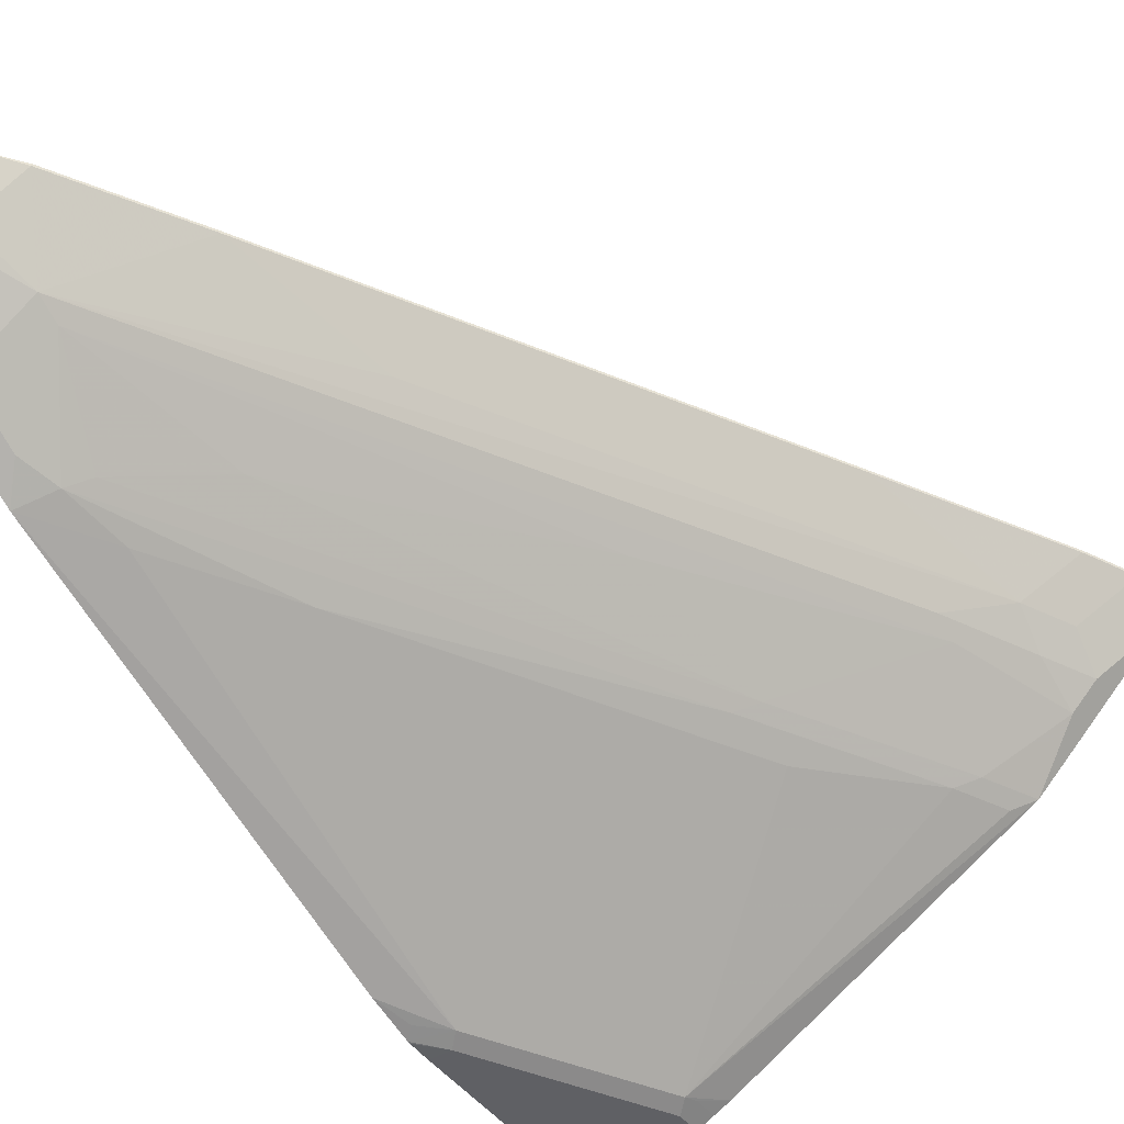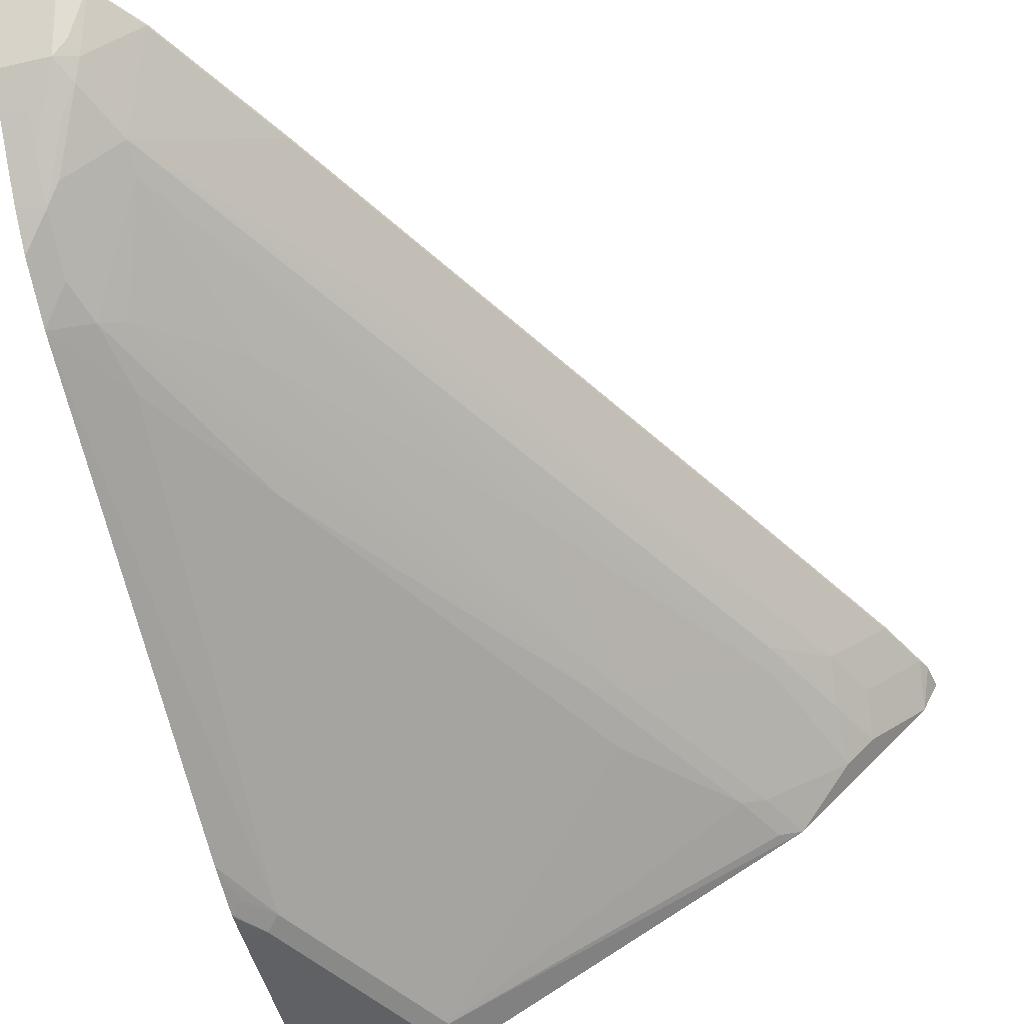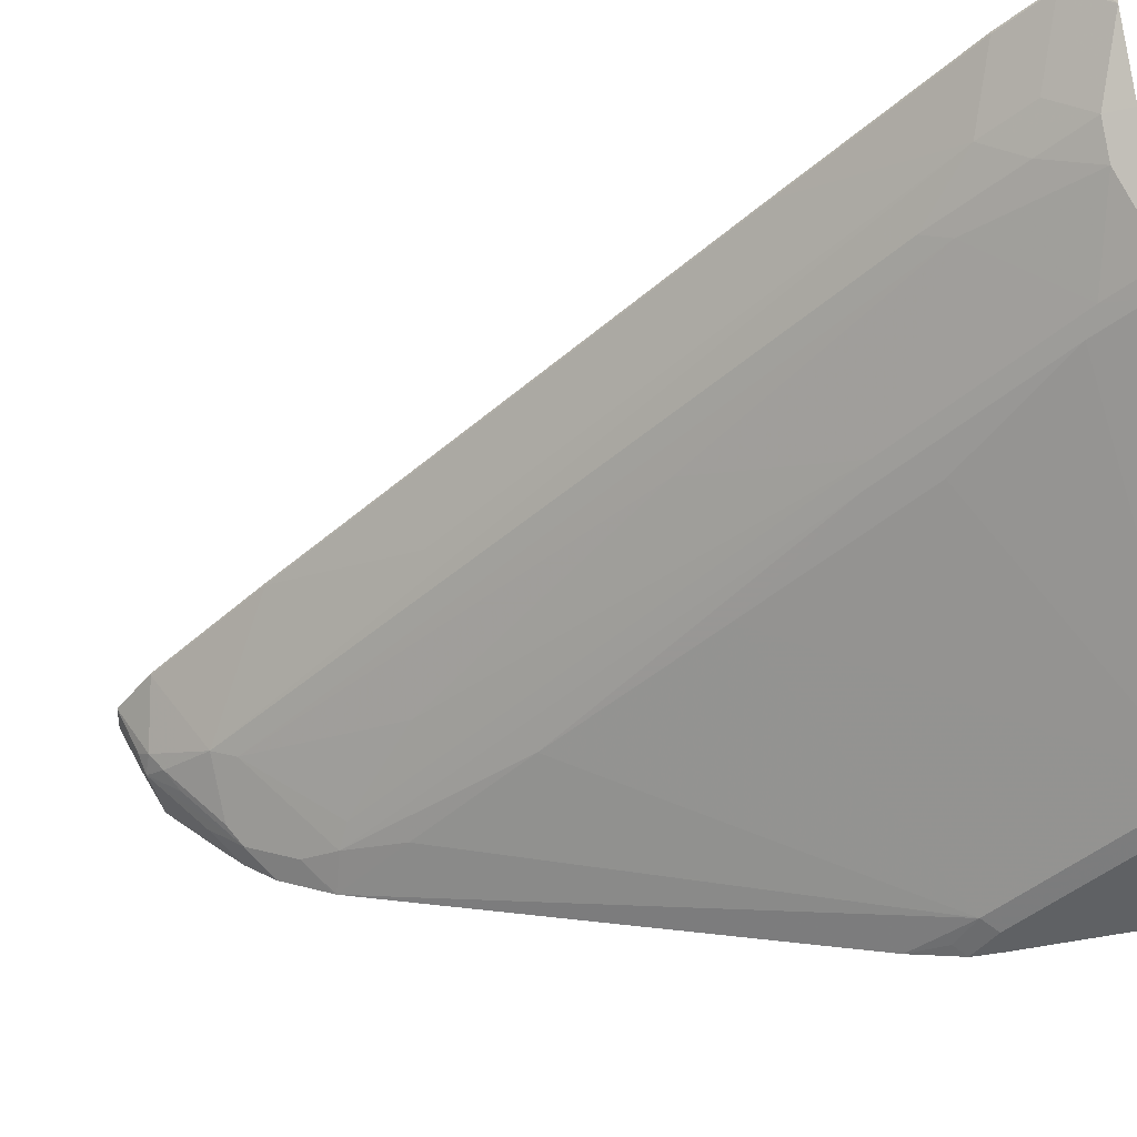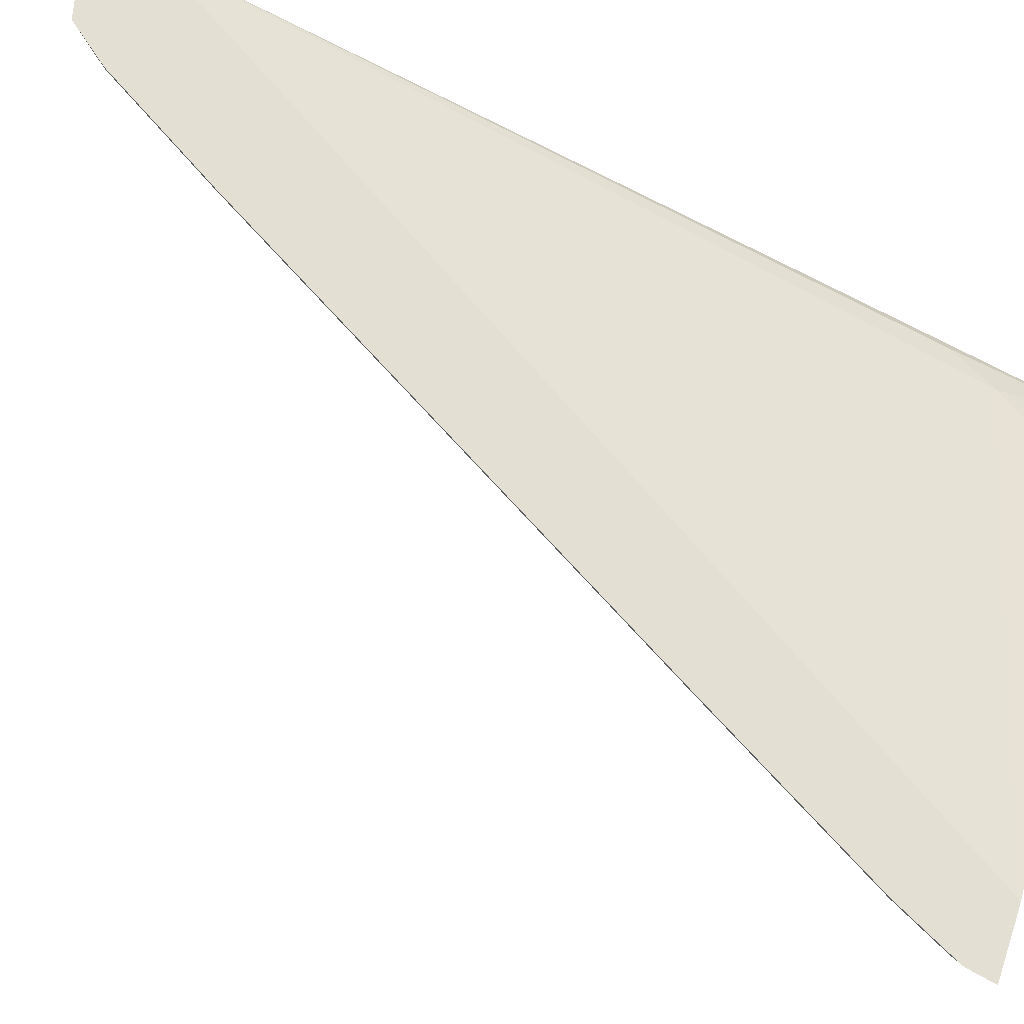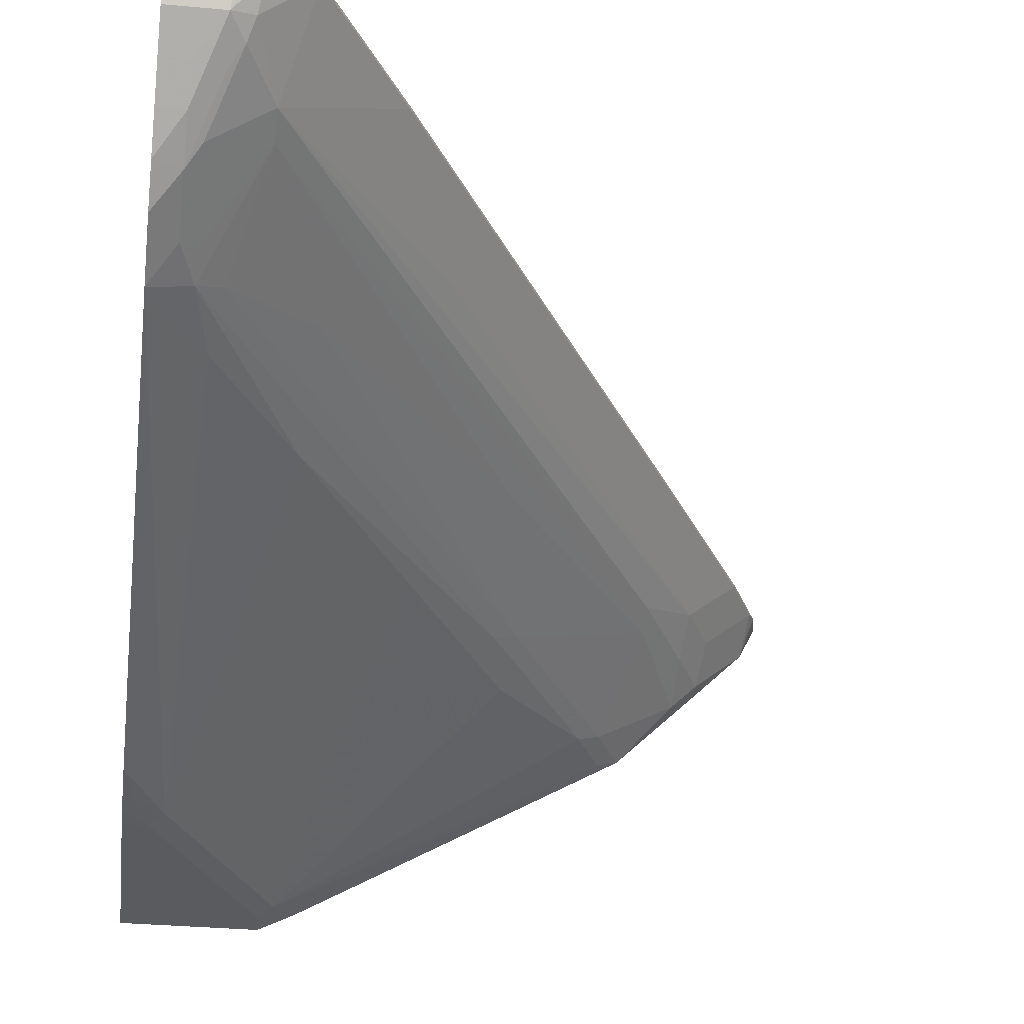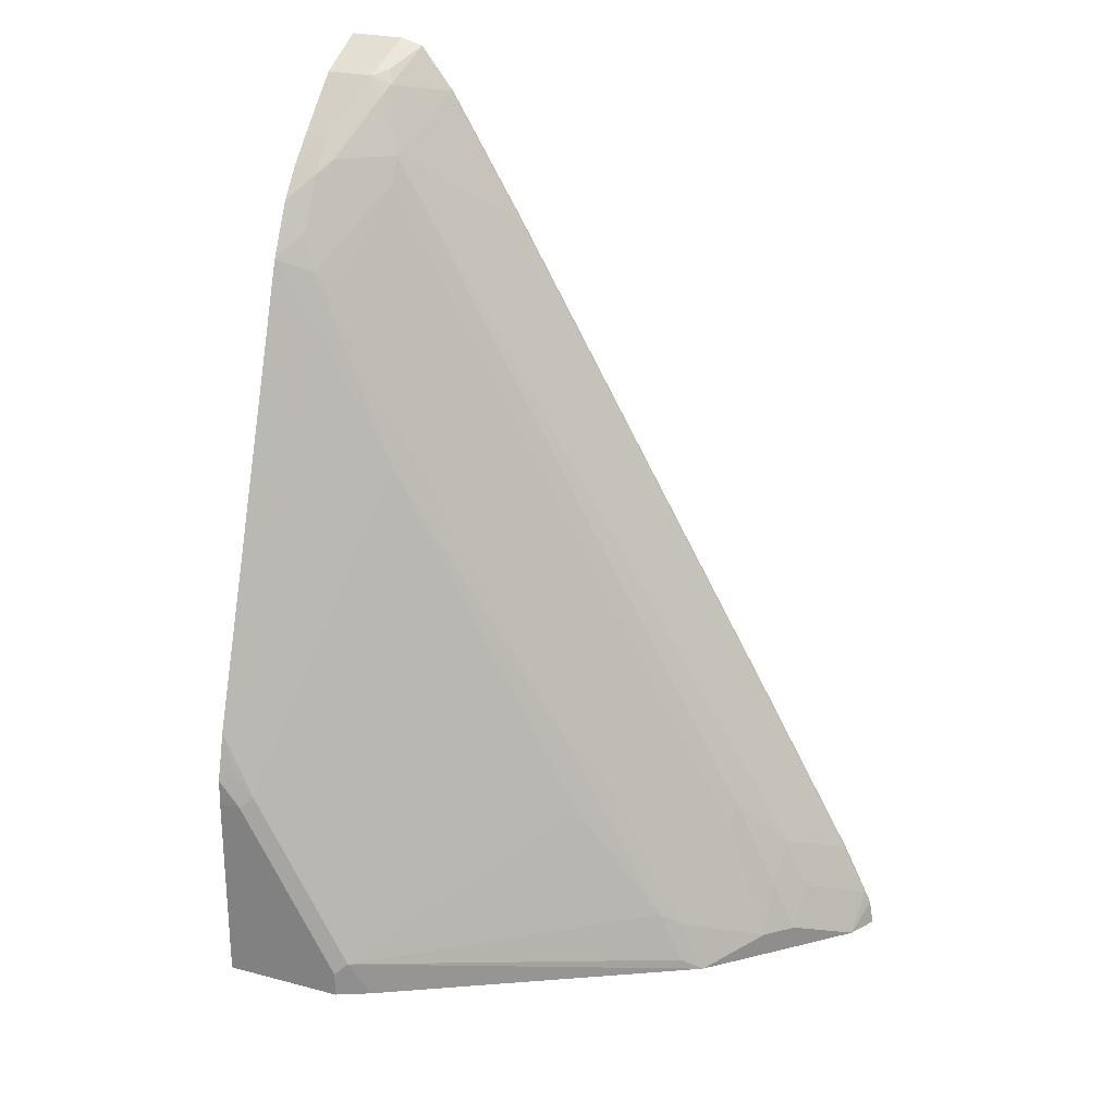
<metadata>
{"format":"obj","ext":"obj","renderer":"f3d","projection":"perspective","resolution":1024,"background":"white","views":[{"elev":-45.1,"azim":33.9,"up":"+Y"},{"elev":-48.8,"azim":14.2,"up":"+Y"},{"elev":-46.7,"azim":104.4,"up":"+Y"},{"elev":66.4,"azim":109.0,"up":"+Y"},{"elev":-32.8,"azim":-7.2,"up":"+Y"},{"elev":24.9,"azim":23.1,"up":"+Z"}]}
</metadata>
<code>
v 0.798 -0.3645 0.0002401
v 0.7932 -0.3743 0.0002401
v 0.7504 -0.3645 0.0002401
v 0.7947 -0.3645 0.01822
v 0.7869 -0.3868 0.0002401
v 0.4251 -0.5394 0.0002401
v 0.3712 -0.5378 0.08566
v 0.3443 -0.3645 0.6553
v 0.7945 -0.3645 0.0187
v 0.7867 -0.387 0.0002401
v 0.7938 -0.3645 0.02093
v 0.79 -0.3664 0.0286
v 0.7487 -0.4252 0.0191
v 0.3443 -0.5901 0.0002401
v 0.3522 -0.5378 0.1238
v 0.3443 -0.3645 0.6934
v 0.7487 -0.4252 0.0002401
v 0.7887 -0.3645 0.03111
v 0.7748 -0.3645 0.05907
v 0.771 -0.3664 0.06666
v 0.7519 -0.4045 0.0476
v 0.7297 -0.4442 0.0191
v 0.7329 -0.4045 0.08566
v 0.7297 -0.4252 0.05717
v 0.3443 -0.6282 0.0002401
v 0.3443 -0.3923 0.6795
v 0.386 -0.3645 0.6934
v 0.7297 -0.4442 0.0002401
v 0.771 -0.3645 0.06666
v 0.6948 -0.3664 0.1999
v 0.6726 -0.4822 0.0381
v 0.6915 -0.4822 0.0002401
v 0.7106 -0.4632 0.0002401
v 0.6948 -0.4236 0.1238
v 0.6948 -0.4331 0.1047
v 0.4855 -0.3664 0.5616
v 0.5235 -0.4045 0.4473
v 0.4093 -0.4236 0.6186
v 0.4378 -0.6282 0.0002401
v 0.3443 -0.6282 0.1523
v 0.3443 -0.3934 0.6789
v 0.3808 -0.3934 0.6789
v 0.4032 -0.3645 0.6887
v 0.3808 -0.4061 0.6726
v 0.6948 -0.3645 0.1999
v 0.6567 -0.4902 0.0476
v 0.6758 -0.4902 0.009535
v 0.5964 -0.4822 0.1714
v 0.4474 -0.6234 0.0286
v 0.4632 -0.6154 0.0002401
v 0.4093 -0.4331 0.5996
v 0.5774 -0.4442 0.2855
v 0.4855 -0.3645 0.5616
v 0.4283 -0.3664 0.6567
v 0.395 -0.4021 0.6663
v 0.3903 -0.414 0.6567
v 0.3712 -0.4521 0.6186
v 0.3617 -0.464 0.6091
v 0.438 -0.6281 0.0002401
v 0.4378 -0.6282 0.0191
v 0.3617 -0.6282 0.1523
v 0.3443 -0.6276 0.1714
v 0.3443 -0.4061 0.6726
v 0.3903 -0.395 0.6758
v 0.4283 -0.3645 0.6567
v 0.3617 -0.4252 0.6536
v 0.3617 -0.4442 0.6345
v 0.3808 -0.4259 0.6472
v 0.5806 -0.4902 0.1809
v 0.514 -0.5021 0.2666
v 0.5901 -0.5021 0.1333
v 0.4442 -0.4632 0.4759
v 0.3871 -0.4822 0.533
v 0.4505 -0.6218 0.0002401
v 0.4505 -0.6218 0.0191
v 0.3712 -0.6234 0.1619
v 0.3712 -0.4807 0.5616
v 0.3712 -0.4902 0.5425
v 0.3443 -0.4633 0.6149
v 0.3443 -0.481 0.5918
v 0.3617 -0.483 0.5711
v 0.3443 -0.6274 0.173
v 0.3443 -0.4252 0.6536
v 0.3443 -0.4442 0.6345
v 0.4378 -0.5021 0.3997
v 0.3443 -0.6178 0.2094
v 0.3522 -0.6234 0.1809
v 0.3808 -0.5021 0.4949
v 0.3443 -0.5008 0.552
v 0.3443 -0.5 0.5537
f 41 63 44
f 44 55 64
f 41 44 42
f 43 44 64
f 43 64 55
f 43 55 54
f 43 54 65
f 40 61 62
f 44 58 68
f 44 83 66
f 44 66 67
f 44 67 58
f 44 68 56
f 44 56 55
f 46 49 47
f 39 59 60
f 46 69 70
f 46 70 71
f 44 63 83
f 38 58 51
f 34 38 51
f 38 56 57
f 30 45 53
f 46 71 49
f 30 53 36
f 31 46 47
f 31 47 32
f 31 35 48
f 31 48 69
f 31 69 46
f 32 47 49
f 32 49 50
f 34 51 35
f 35 51 52
f 35 52 48
f 36 53 65
f 36 65 54
f 36 54 38
f 36 38 37
f 38 54 55
f 38 55 56
f 38 57 58
f 48 52 72
f 66 83 84
f 48 73 78
f 61 82 62
f 66 84 67
f 67 84 79
f 69 78 85
f 69 85 70
f 70 85 76
f 76 86 87
f 76 87 82
f 61 76 82
f 76 85 88
f 76 89 86
f 77 81 78
f 78 81 89
f 78 89 88
f 78 88 85
f 81 90 89
f 82 87 86
f 27 44 43
f 76 88 89
f 58 81 77
f 58 90 81
f 58 80 90
f 48 78 69
f 49 60 59
f 49 59 74
f 49 74 75
f 49 75 50
f 49 71 70
f 49 70 76
f 49 76 61
f 49 61 60
f 50 75 74
f 51 58 77
f 51 77 78
f 51 78 73
f 51 73 72
f 51 72 52
f 56 68 58
f 56 58 57
f 58 67 79
f 58 79 80
f 48 72 73
f 27 42 44
f 25 60 61
f 26 41 42
f 1 19 18
f 1 18 11
f 1 11 9
f 1 9 4
f 1 4 2
f 2 4 5
f 3 6 7
f 3 7 8
f 1 29 19
f 4 9 5
f 5 11 12
f 5 12 13
f 5 13 10
f 6 14 7
f 7 14 15
f 7 15 8
f 8 15 14
f 8 14 25
f 5 9 11
f 1 45 29
f 1 53 45
f 1 65 53
f 1 2 5
f 1 5 10
f 1 10 17
f 1 17 28
f 1 28 33
f 1 33 32
f 1 32 50
f 1 50 74
f 1 74 59
f 1 59 39
f 1 39 25
f 1 25 14
f 1 14 6
f 1 6 3
f 1 3 8
f 1 8 16
f 1 16 27
f 1 27 43
f 1 43 65
f 8 25 40
f 8 40 62
f 26 42 27
f 8 82 86
f 16 26 27
f 19 29 20
f 20 29 45
f 20 45 30
f 20 30 23
f 22 31 32
f 22 32 33
f 22 33 28
f 13 24 22
f 22 24 34
f 23 34 24
f 23 30 36
f 23 36 37
f 23 37 38
f 23 38 34
f 25 39 60
f 25 61 40
f 8 62 82
f 22 34 35
f 13 23 24
f 22 35 31
f 13 28 17
f 8 86 89
f 13 21 23
f 8 89 90
f 8 90 80
f 8 80 79
f 8 84 83
f 8 83 63
f 8 63 41
f 8 41 26
f 8 79 84
f 10 13 17
f 11 18 12
f 12 18 19
f 12 19 20
f 12 20 23
f 12 23 21
f 8 26 16
f 13 22 28
f 12 21 13

</code>
